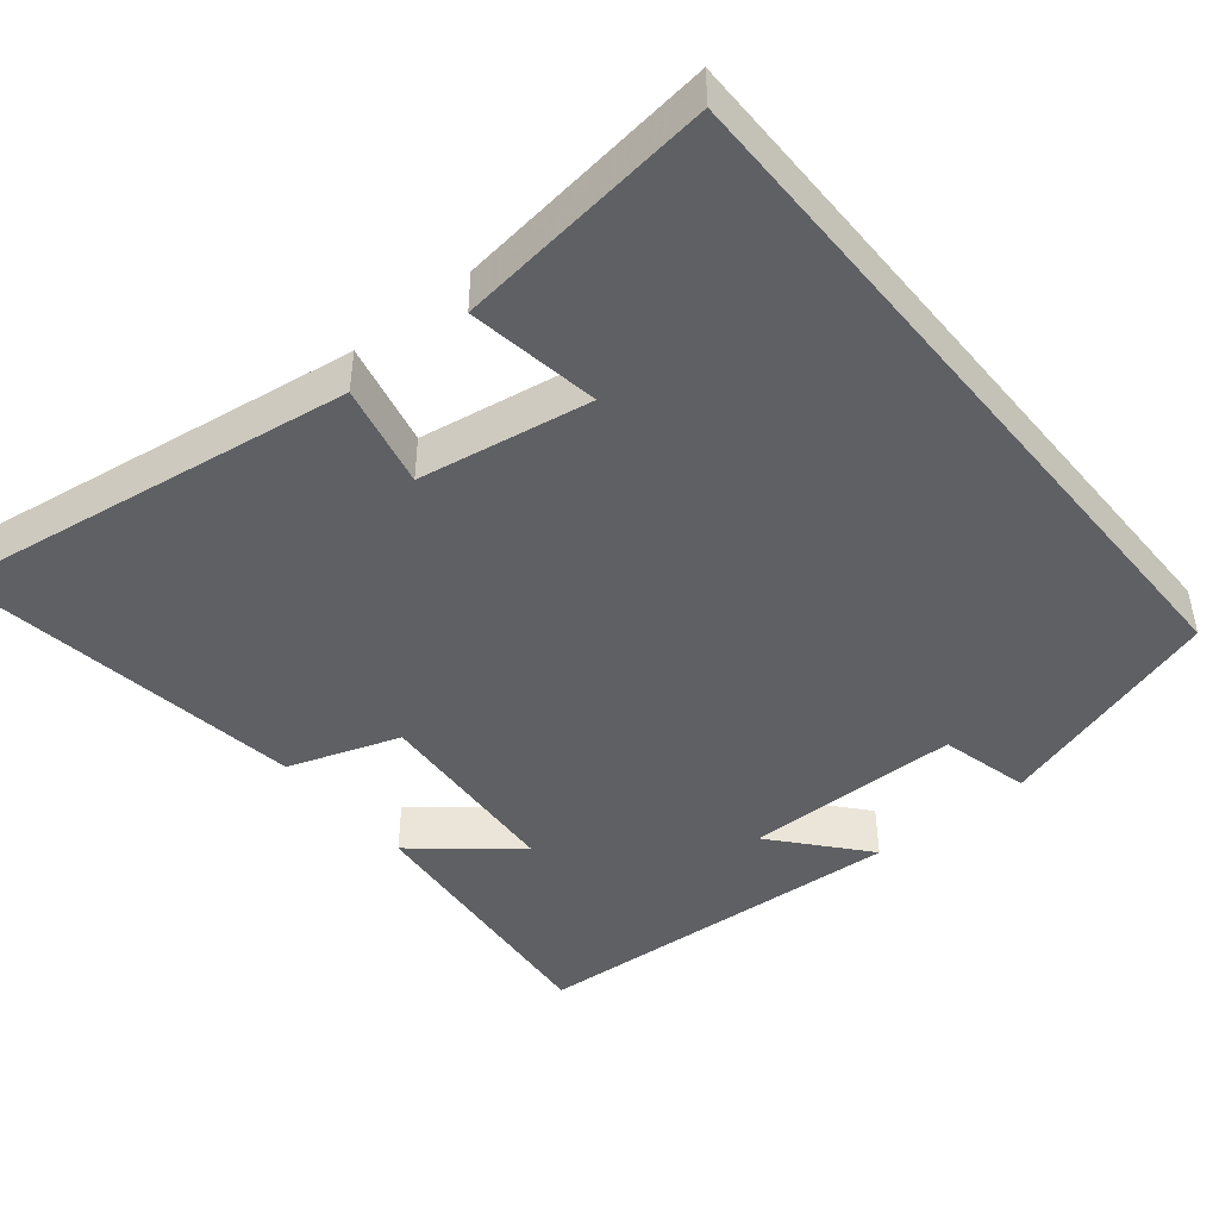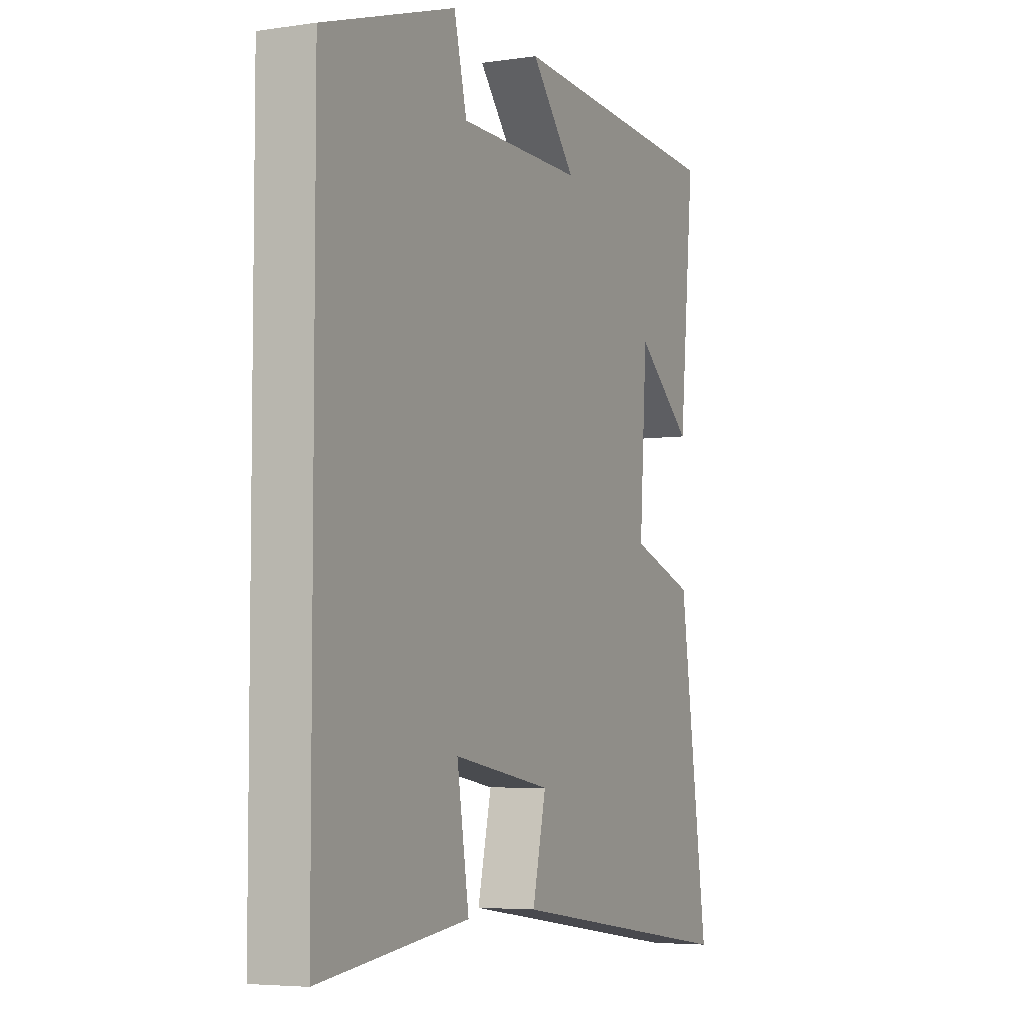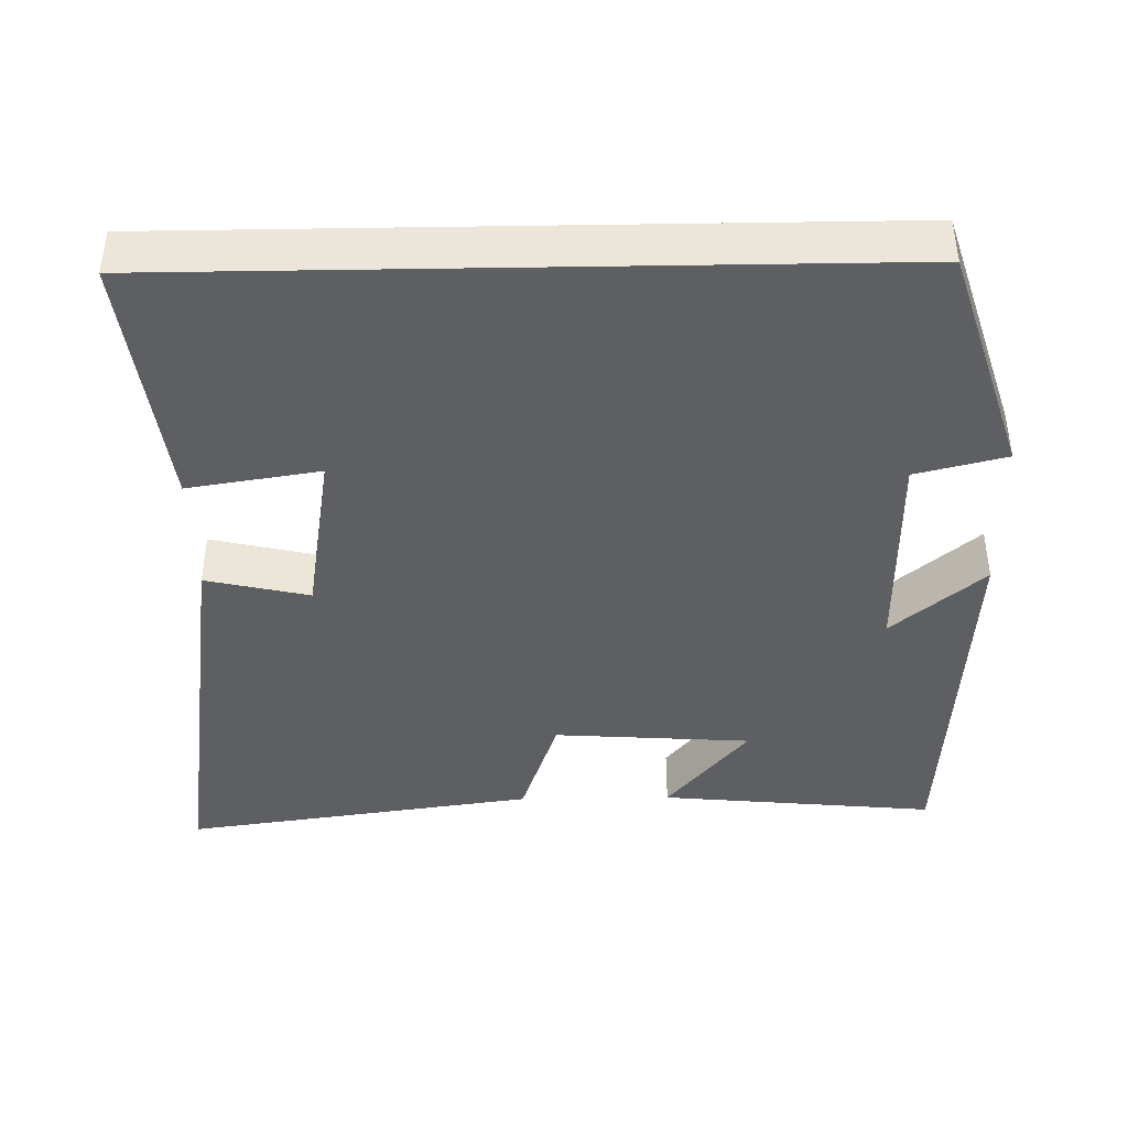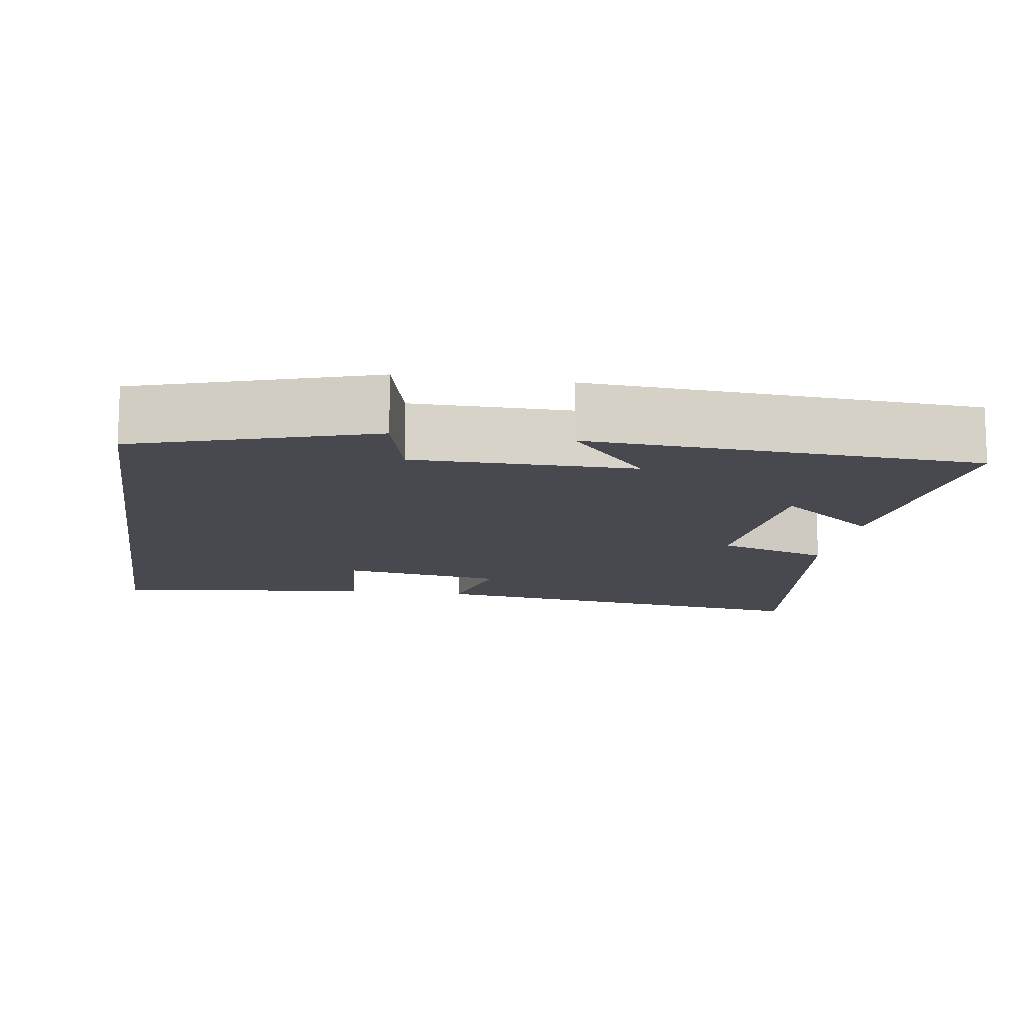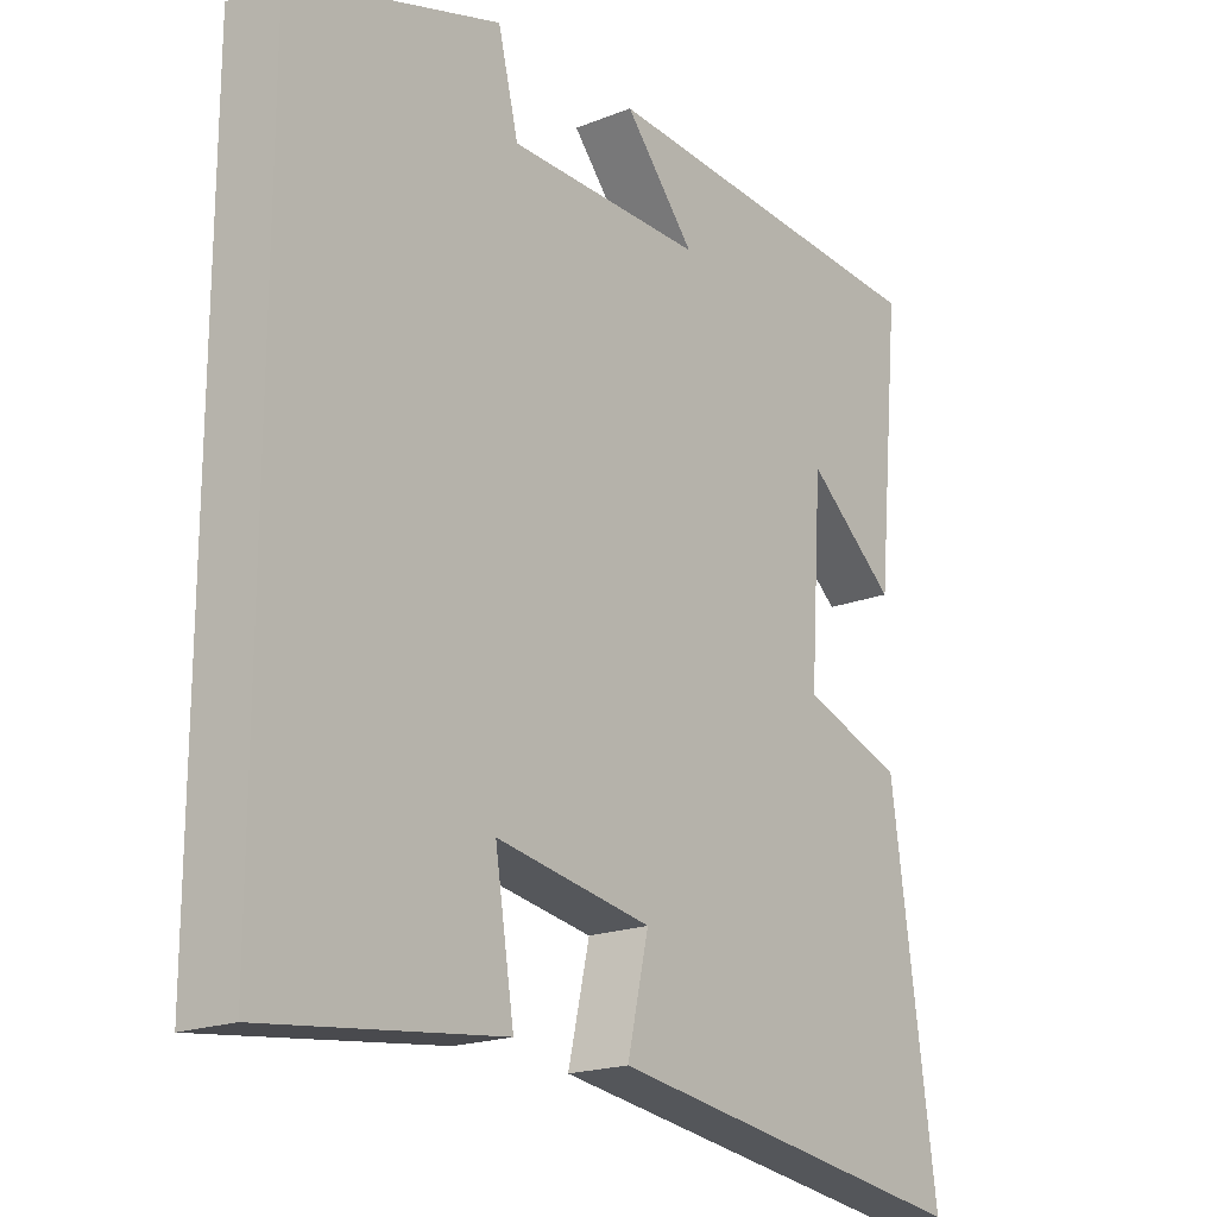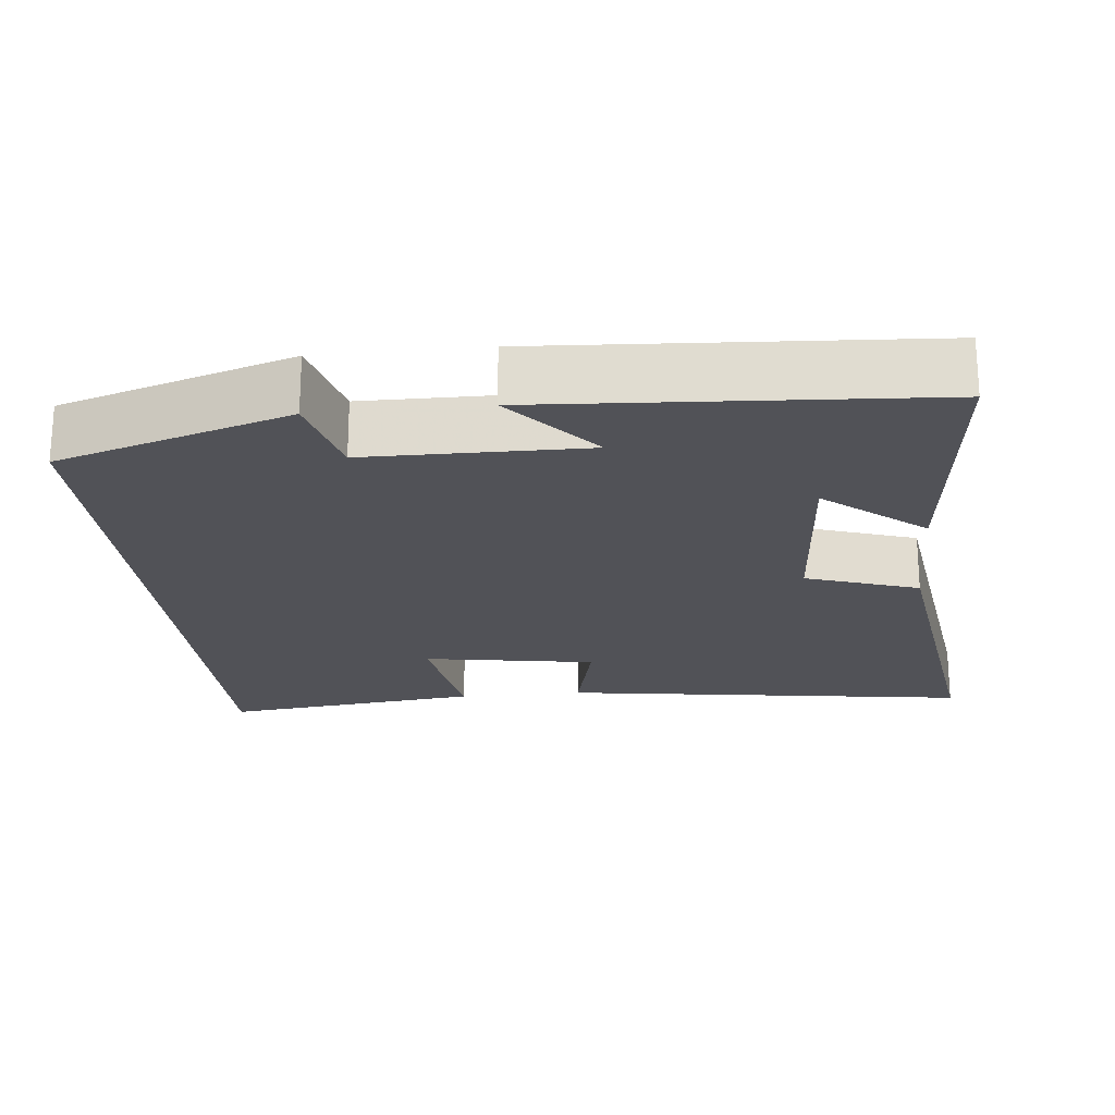
<metadata>
{"format":"obj","ext":"obj","renderer":"f3d","projection":"perspective","resolution":1024,"background":"white","views":[{"elev":-44.7,"azim":-140.7,"up":"+Y"},{"elev":-5.2,"azim":-65.0,"up":"+Z"},{"elev":-41.3,"azim":-89.0,"up":"+Y"},{"elev":-12.6,"azim":-8.8,"up":"+Y"},{"elev":-19.2,"azim":-53.1,"up":"+Z"},{"elev":-21.4,"azim":5.8,"up":"+Y"}]}
</metadata>
<code>
v -0.5 0.07 -0.542
v -0.5 0.07 0.402
v -0.192 0.07 0.5
v -0.162 0.07 0.38
v 0.128 0.07 0.378
v 0.024 0.07 0.5
v 0.536 0.07 0.469
v 0.5 0.07 0.099
v 0.368 0.07 0.208
v 0.35 0.07 -0.056
v 0.5 0.07 -0.107
v 0.567 0.07 -0.58
v 0.017 0.07 -0.5
v 0.049 0.07 -0.362
v -0.181 0.07 -0.324
v -0.153 0.07 -0.5
v -0.5 0 -0.542
v -0.5 0 0.402
v -0.192 0 0.5
v -0.162 0 0.38
v 0.128 0 0.378
v 0.024 0 0.5
v 0.536 0 0.469
v 0.5 0 0.099
v 0.368 0 0.208
v 0.35 0 -0.056
v 0.5 0 -0.107
v 0.567 0 -0.58
v 0.017 0 -0.5
v 0.049 0 -0.362
v -0.181 0 -0.324
v -0.153 0 -0.5
f 15 16 1 2
f 14 15 2
f 12 13 14
f 11 12 14
f 10 11 14
f 9 10 14 2
f 6 7 8 9
f 5 6 9
f 4 5 9
f 4 9 2
f 2 3 4
f 18 17 32 31
f 18 31 30
f 30 29 28
f 30 28 27
f 30 27 26
f 18 30 26 25
f 25 24 23 22
f 25 22 21
f 25 21 20
f 18 25 20
f 20 19 18
f 1 17 18 2
f 2 18 19 3
f 3 19 20 4
f 4 20 21 5
f 5 21 22 6
f 6 22 23 7
f 7 23 24 8
f 8 24 25 9
f 9 25 26 10
f 10 26 27 11
f 11 27 28 12
f 12 28 29 13
f 13 29 30 14
f 14 30 31 15
f 15 31 32 16
f 16 32 17 1

</code>
